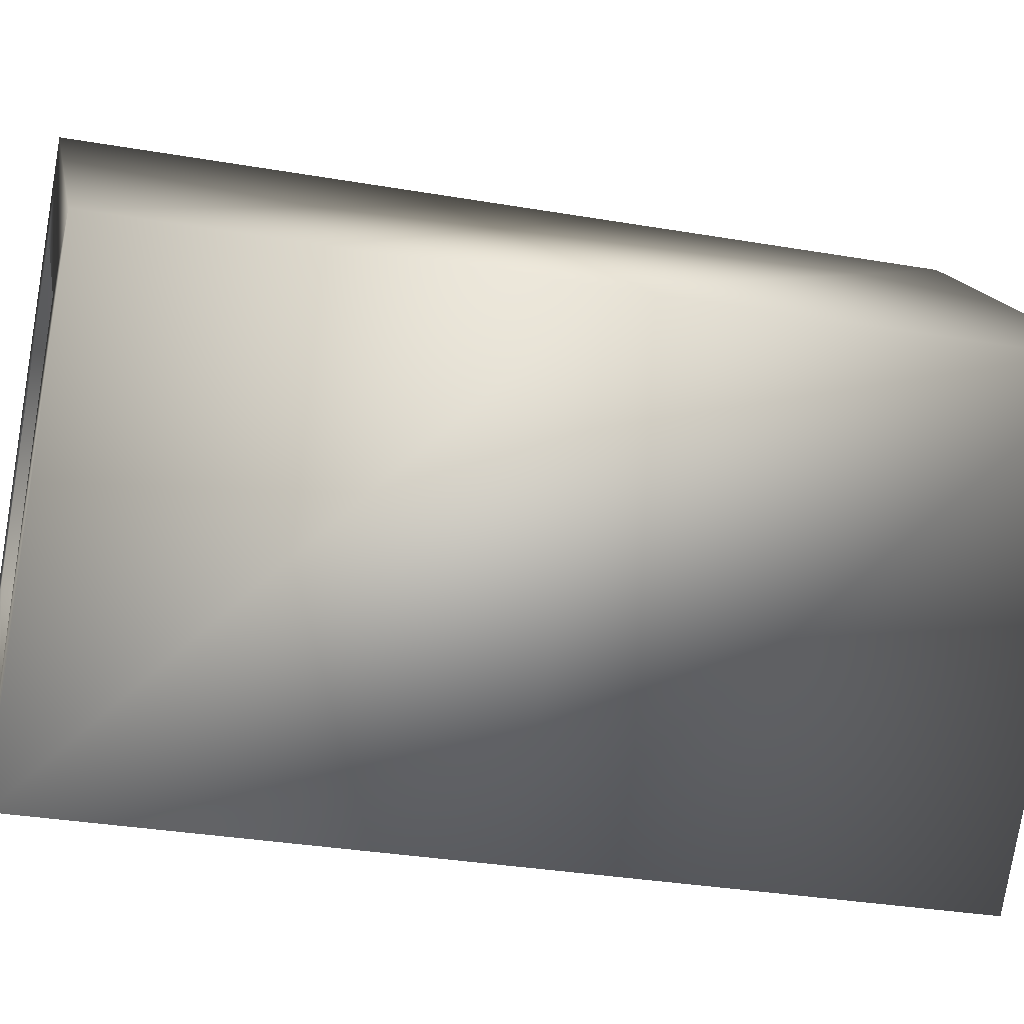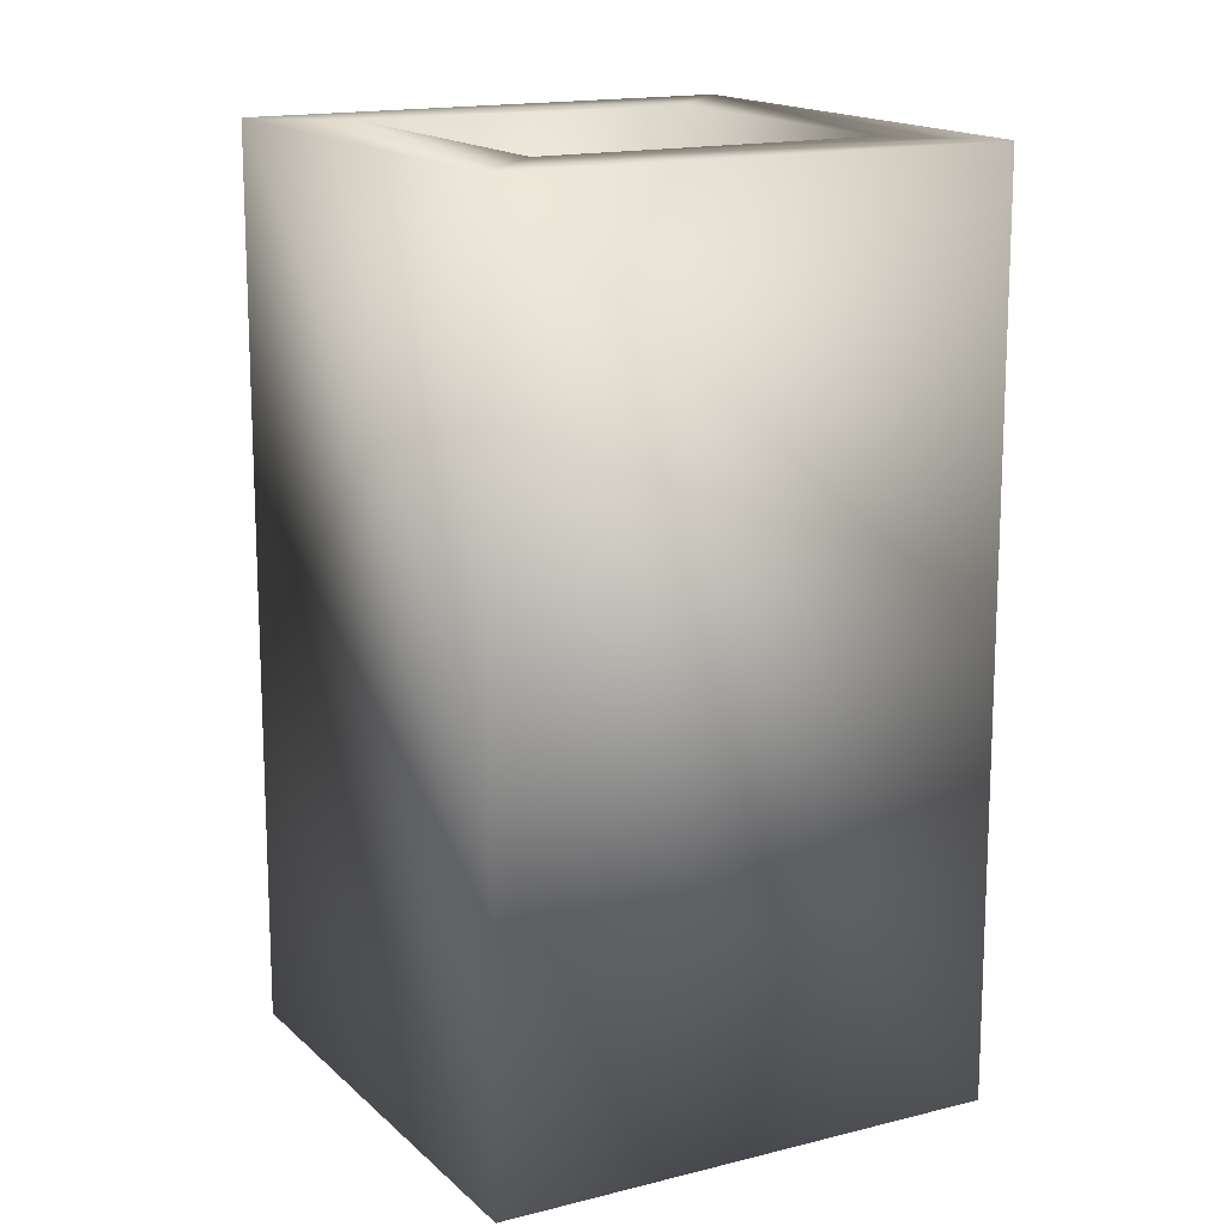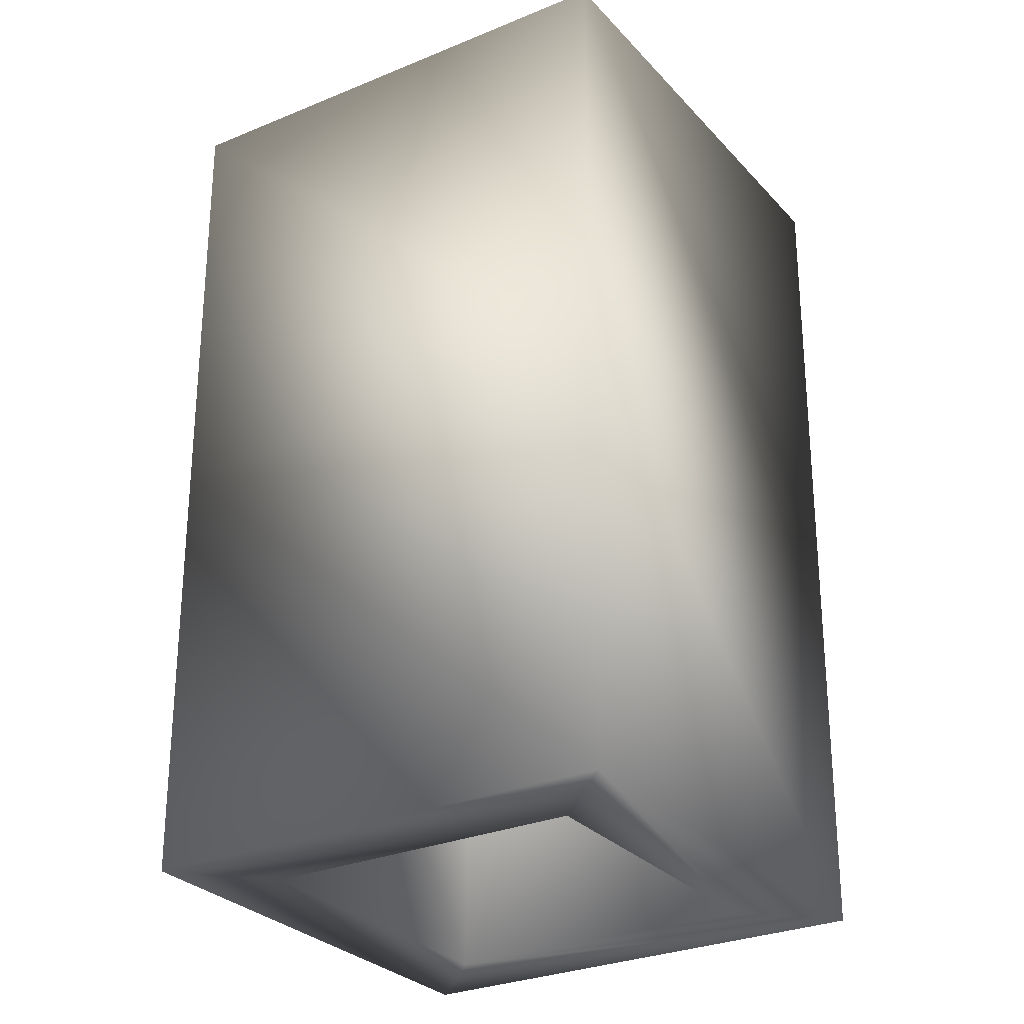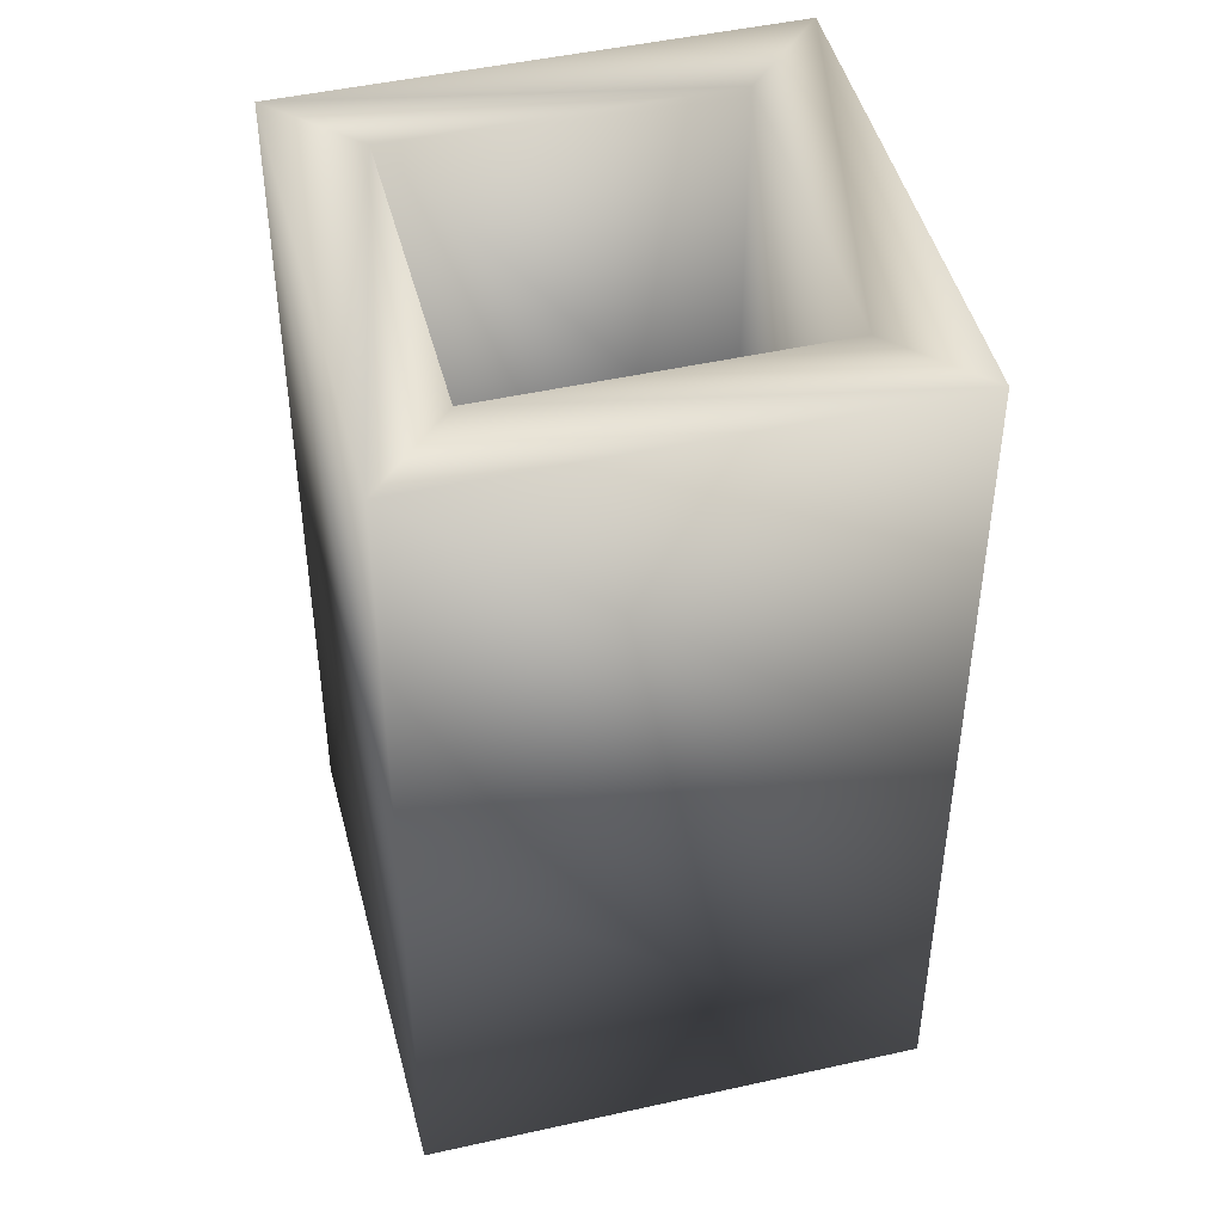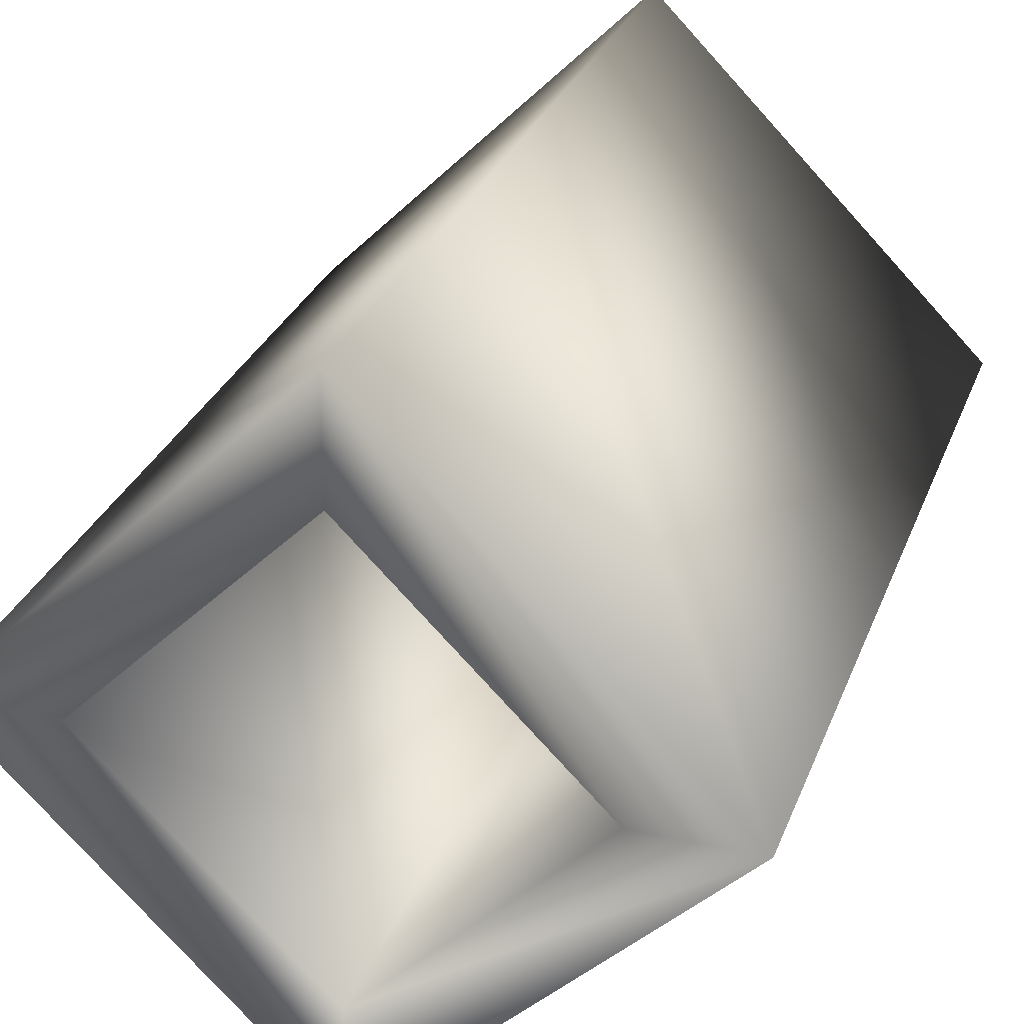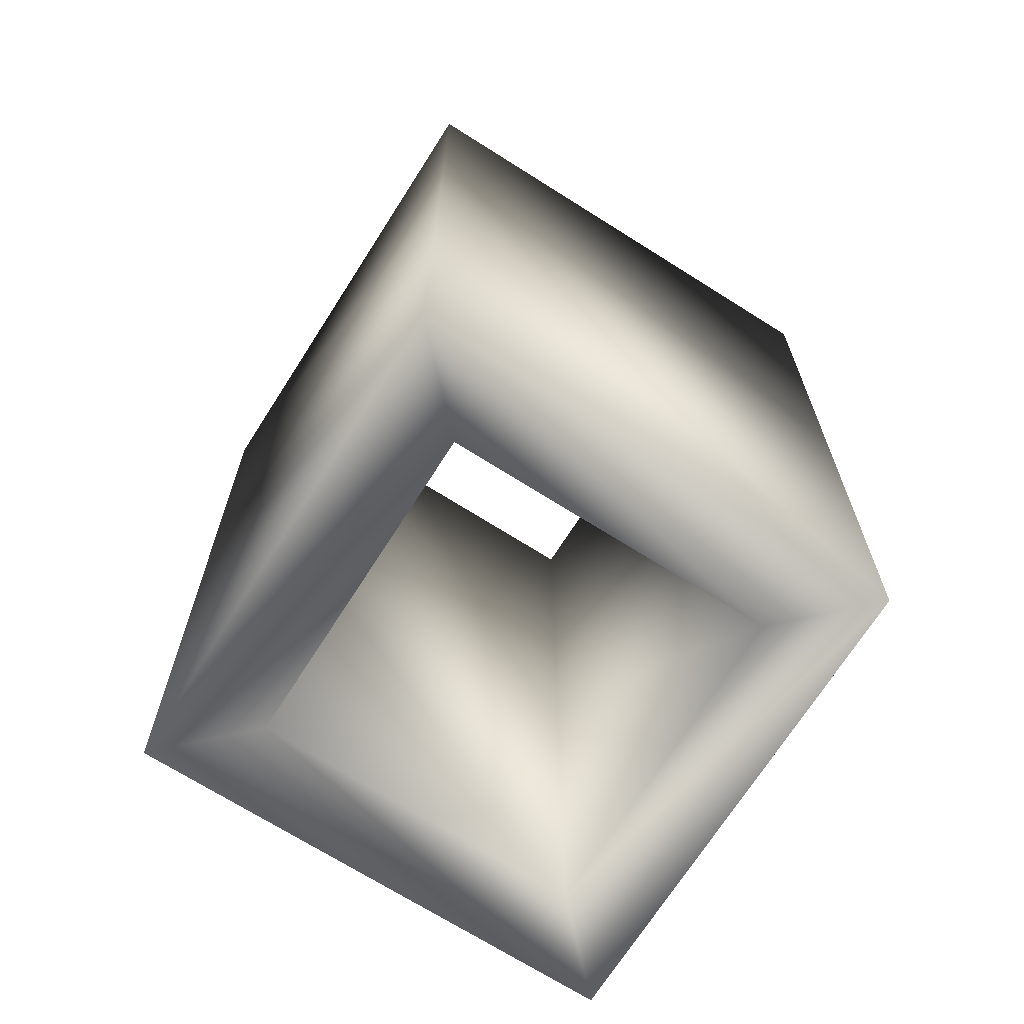
<metadata>
{"format":"obj","ext":"obj","renderer":"f3d","projection":"perspective","resolution":1024,"background":"white","views":[{"elev":-31.9,"azim":-103.7,"up":"+Z"},{"elev":15.5,"azim":-163.7,"up":"+Y"},{"elev":-28.1,"azim":-12.5,"up":"+Y"},{"elev":46.7,"azim":120.7,"up":"+Y"},{"elev":29.2,"azim":-161.6,"up":"+Z"},{"elev":-69.7,"azim":-167.4,"up":"+Y"}]}
</metadata>
<code>
g Chimney_Lod1_01
v -2e-06 -2.5 -42
v -2e-06 50 -42
v 42 50 1e-06
v 42 -2.5 -1e-06
v -2e-06 102.5 -42
v 42 102.5 3e-06
v -1e-06 102.5 -28
v 28 102.5 4e-06
v -1e-06 50 -28
v 28 50 1e-06
v -1e-06 -2.5 -28
v 28 -2.5 -1e-06
v 2e-06 50 42
v 2e-06 -2.5 42
v 2e-06 102.5 42
v 28 102.5 4e-06
v 1e-06 102.5 28
v 1e-06 50 28
v 1e-06 -2.5 28
v 1e-06 -2.5 28
v -42 50 -3e-06
v -42 -2.5 -5e-06
v -42 102.5 -1e-06
v -28 102.5 1e-06
v -28 50 -1e-06
v -28 -2.5 -4e-06
v -28 102.5 1e-06
v -1e-06 -2.5 -28
f 17 6 16
f 6 17 15
f 24 15 17
f 15 24 23
f 17 25 24
f 25 17 18
f 8 18 17
f 18 8 10
f 18 26 25
f 26 18 19
f 10 19 18
f 19 10 12
f 26 11 25
f 9 25 11
f 25 9 24
f 7 24 9
f 4 12 11
f 9 11 12
f 10 9 12
f 9 10 7
f 8 7 10
f 7 8 5
f 6 5 8
f 5 6 2
f 3 2 6
f 2 3 1
f 4 1 3
f 1 4 11
f 27 7 23
f 5 23 7
f 23 5 21
f 2 21 5
f 21 2 22
f 1 22 2
f 22 1 26
f 28 26 1
f 26 19 22
f 14 22 19
f 22 14 21
f 13 21 14
f 21 13 23
f 15 23 13
f 6 15 3
f 13 3 15
f 3 13 4
f 14 4 13
f 4 14 12
f 20 12 14

</code>
